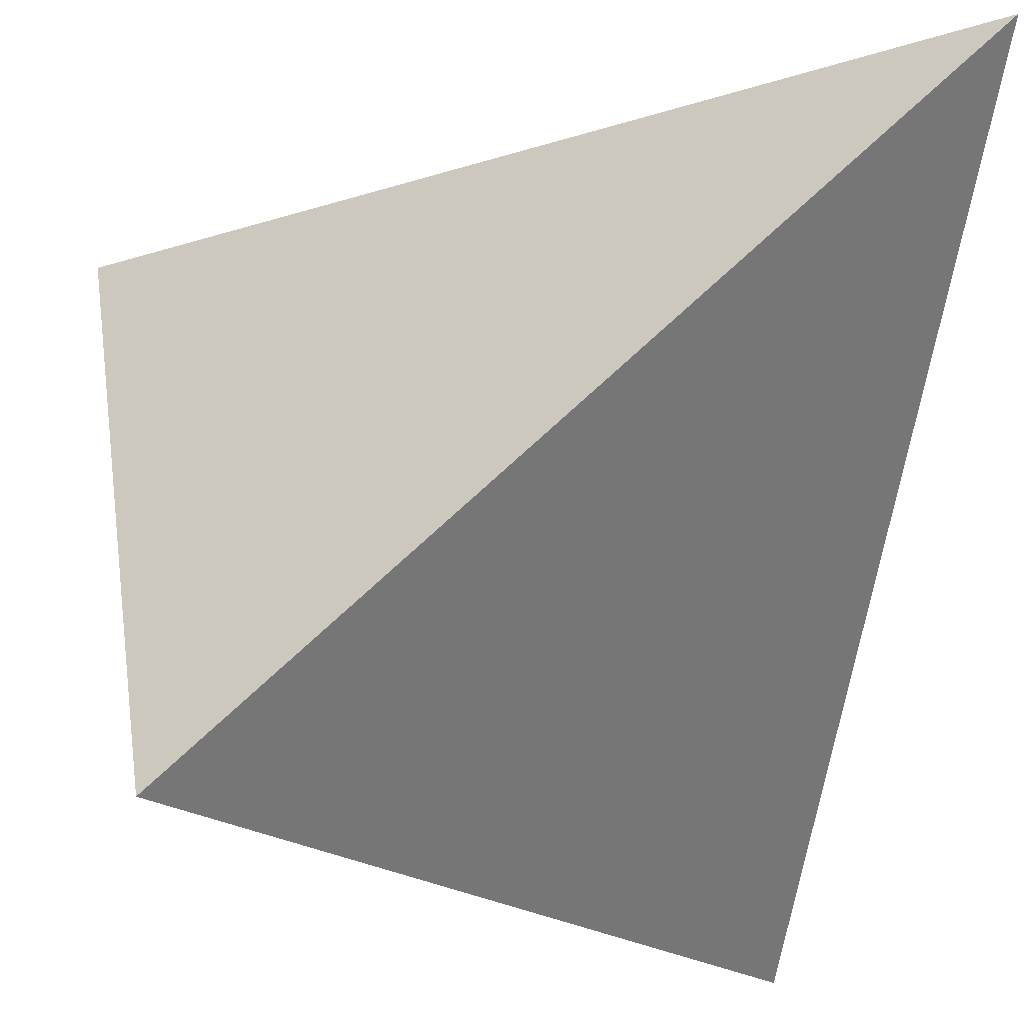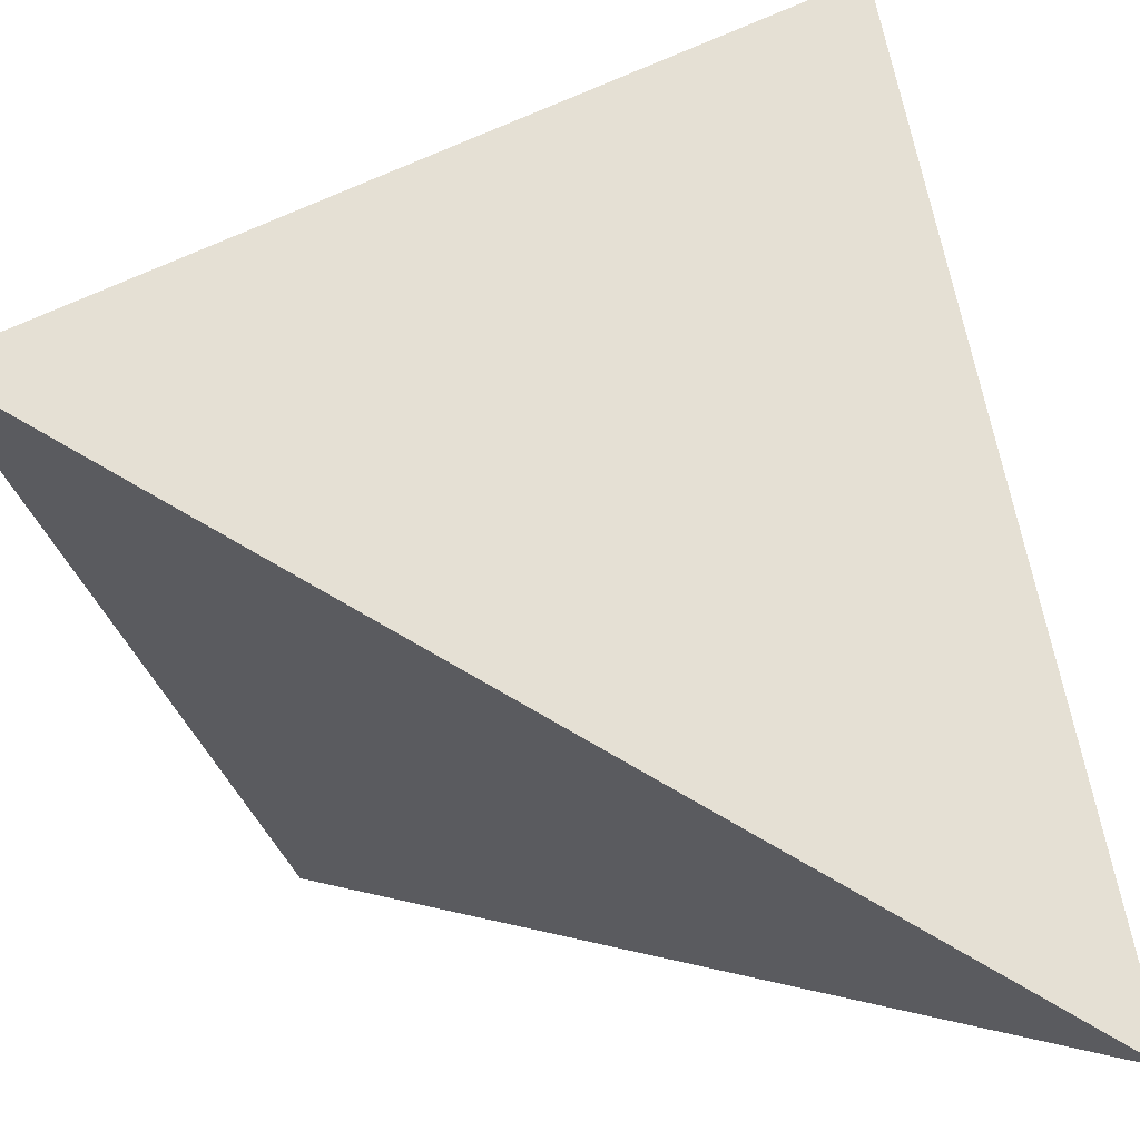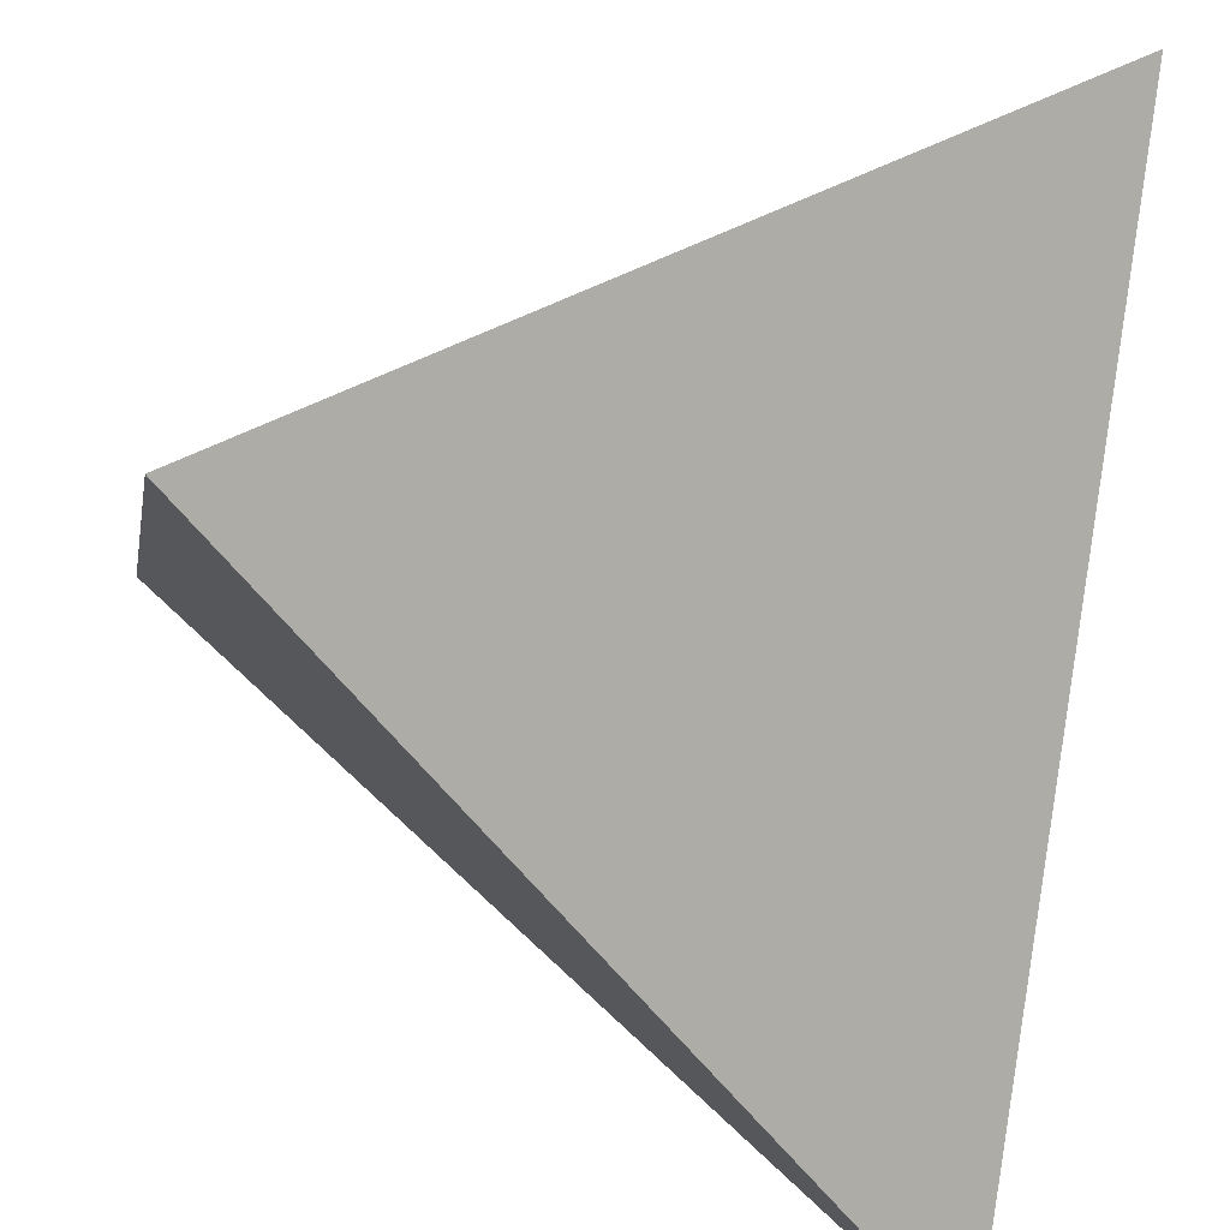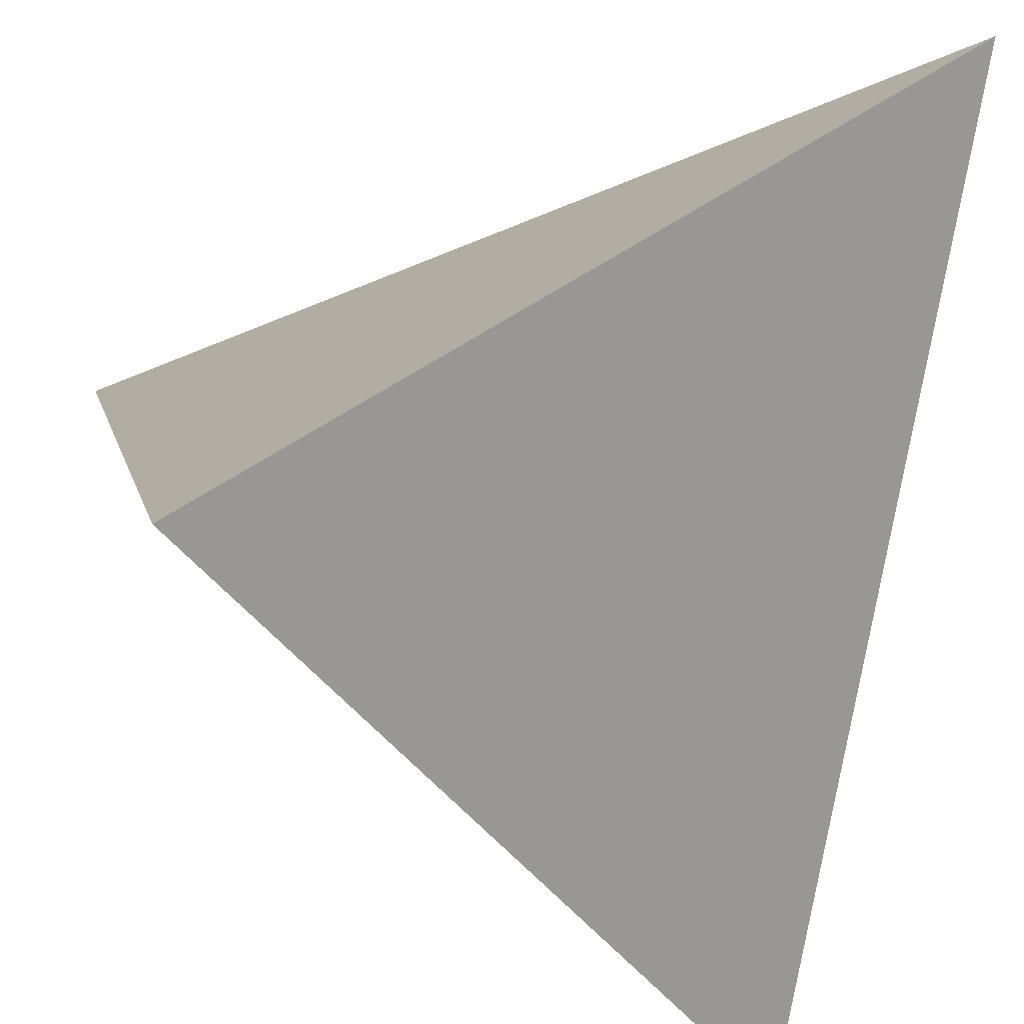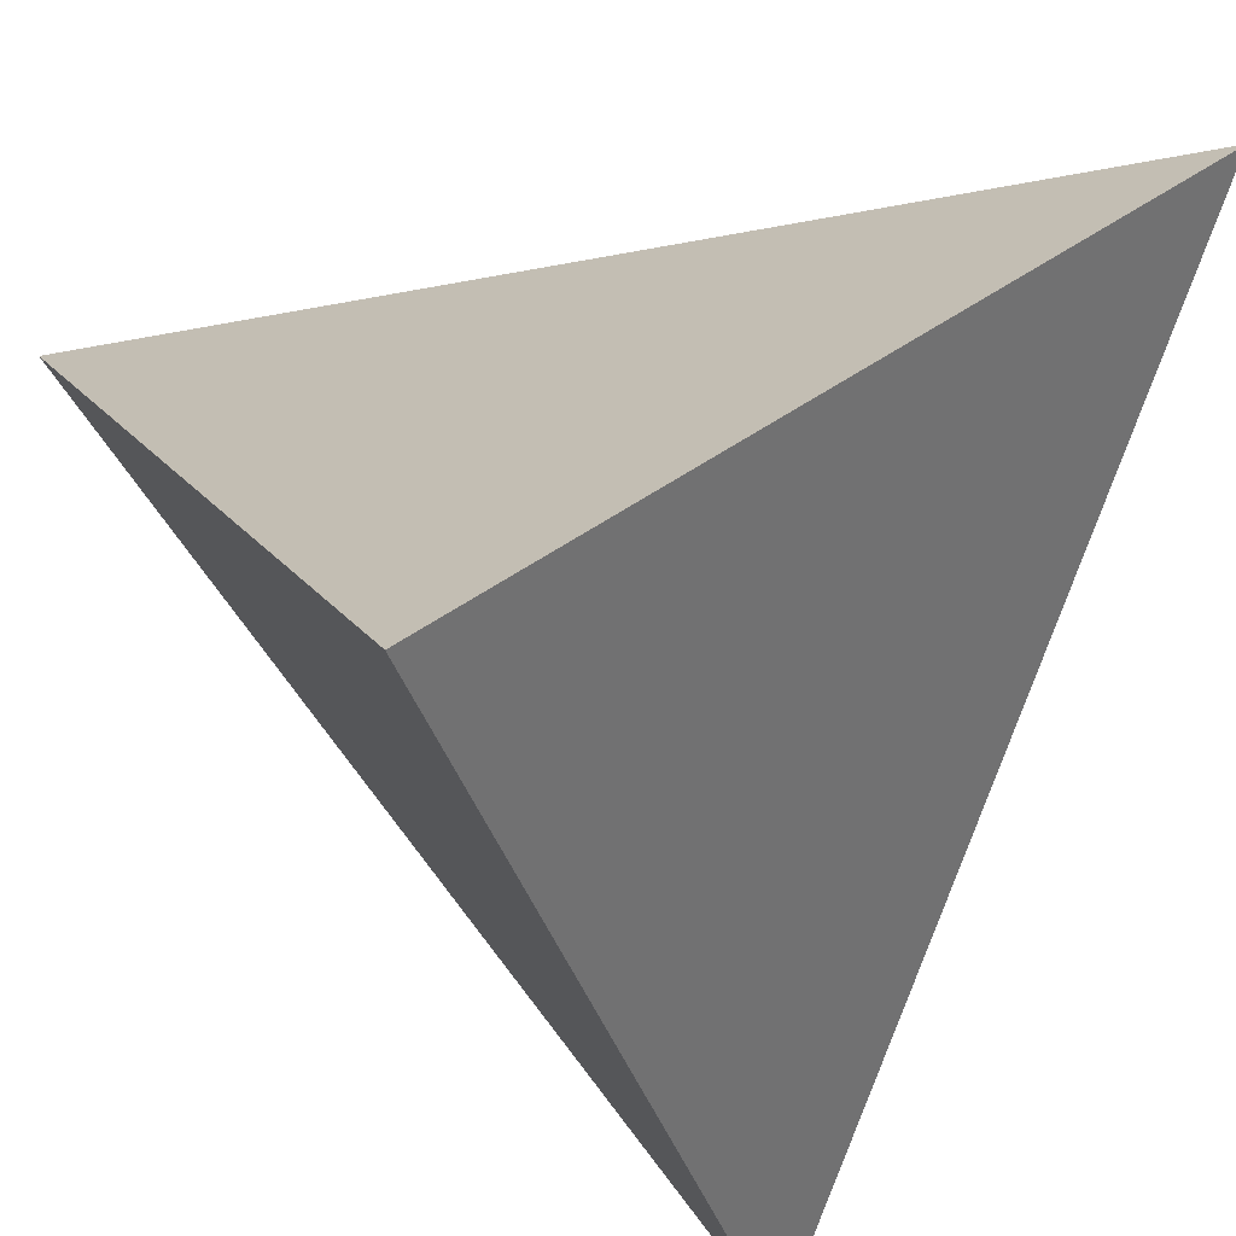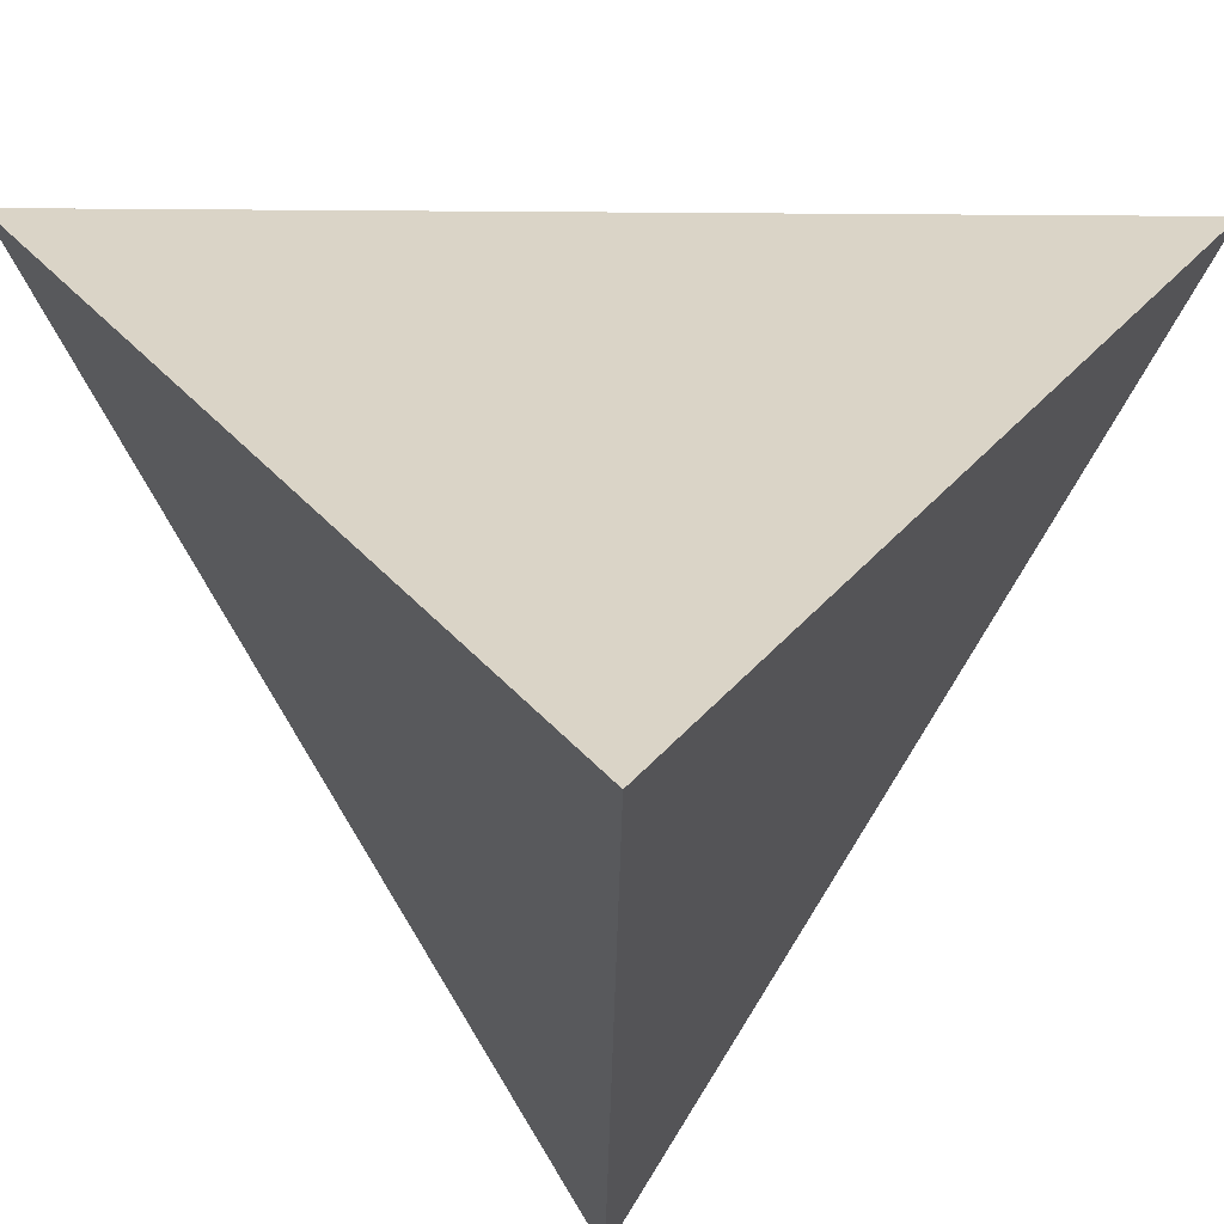
<metadata>
{"format":"obj","ext":"obj","renderer":"f3d","projection":"perspective","resolution":1024,"background":"white","views":[{"elev":-18.7,"azim":-13.4,"up":"+Y"},{"elev":-71.8,"azim":-76.2,"up":"+Z"},{"elev":-48.4,"azim":167.5,"up":"+Y"},{"elev":-38.2,"azim":164.3,"up":"+Y"},{"elev":-34.5,"azim":-30.1,"up":"+Y"},{"elev":-26.0,"azim":-45.7,"up":"+Y"}]}
</metadata>
<code>
o Cube_Cube.001
v -1 1.371 1
v -1 3.371 -1
v 1 3.371 1
v 1 1.371 -1
f 4 1 2
f 2 3 4
f 2 1 3
f 1 4 3

</code>
